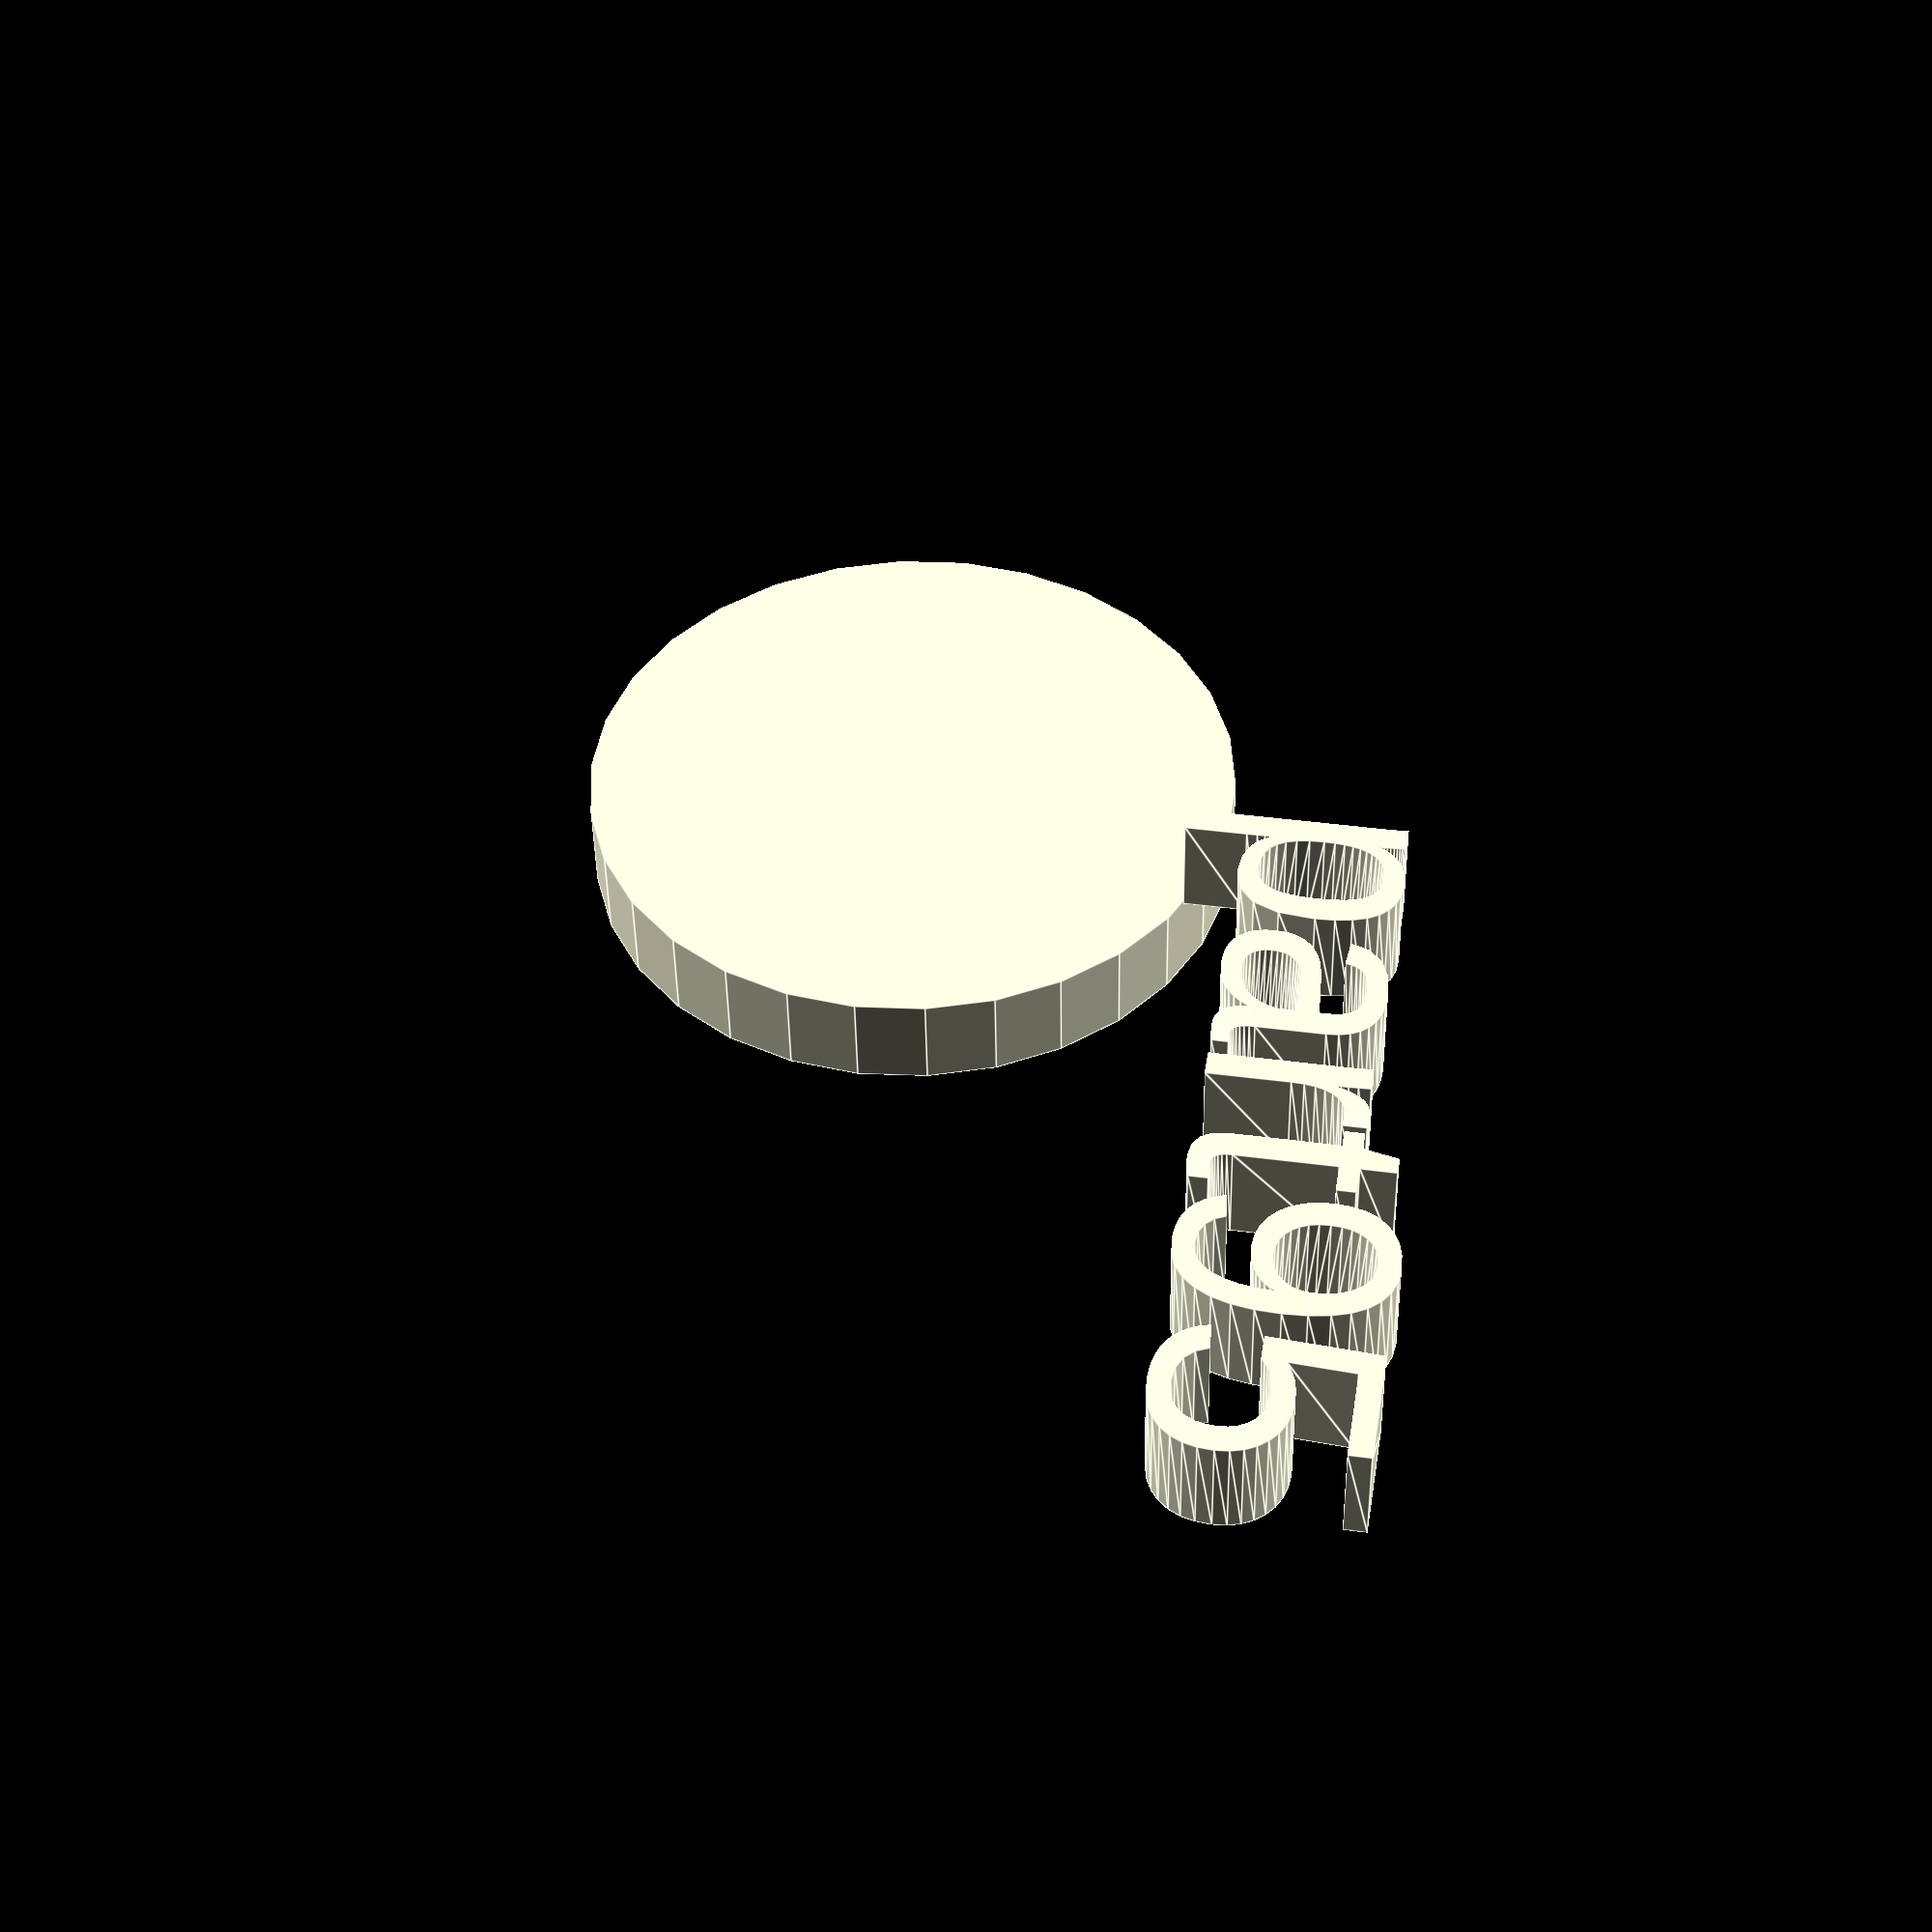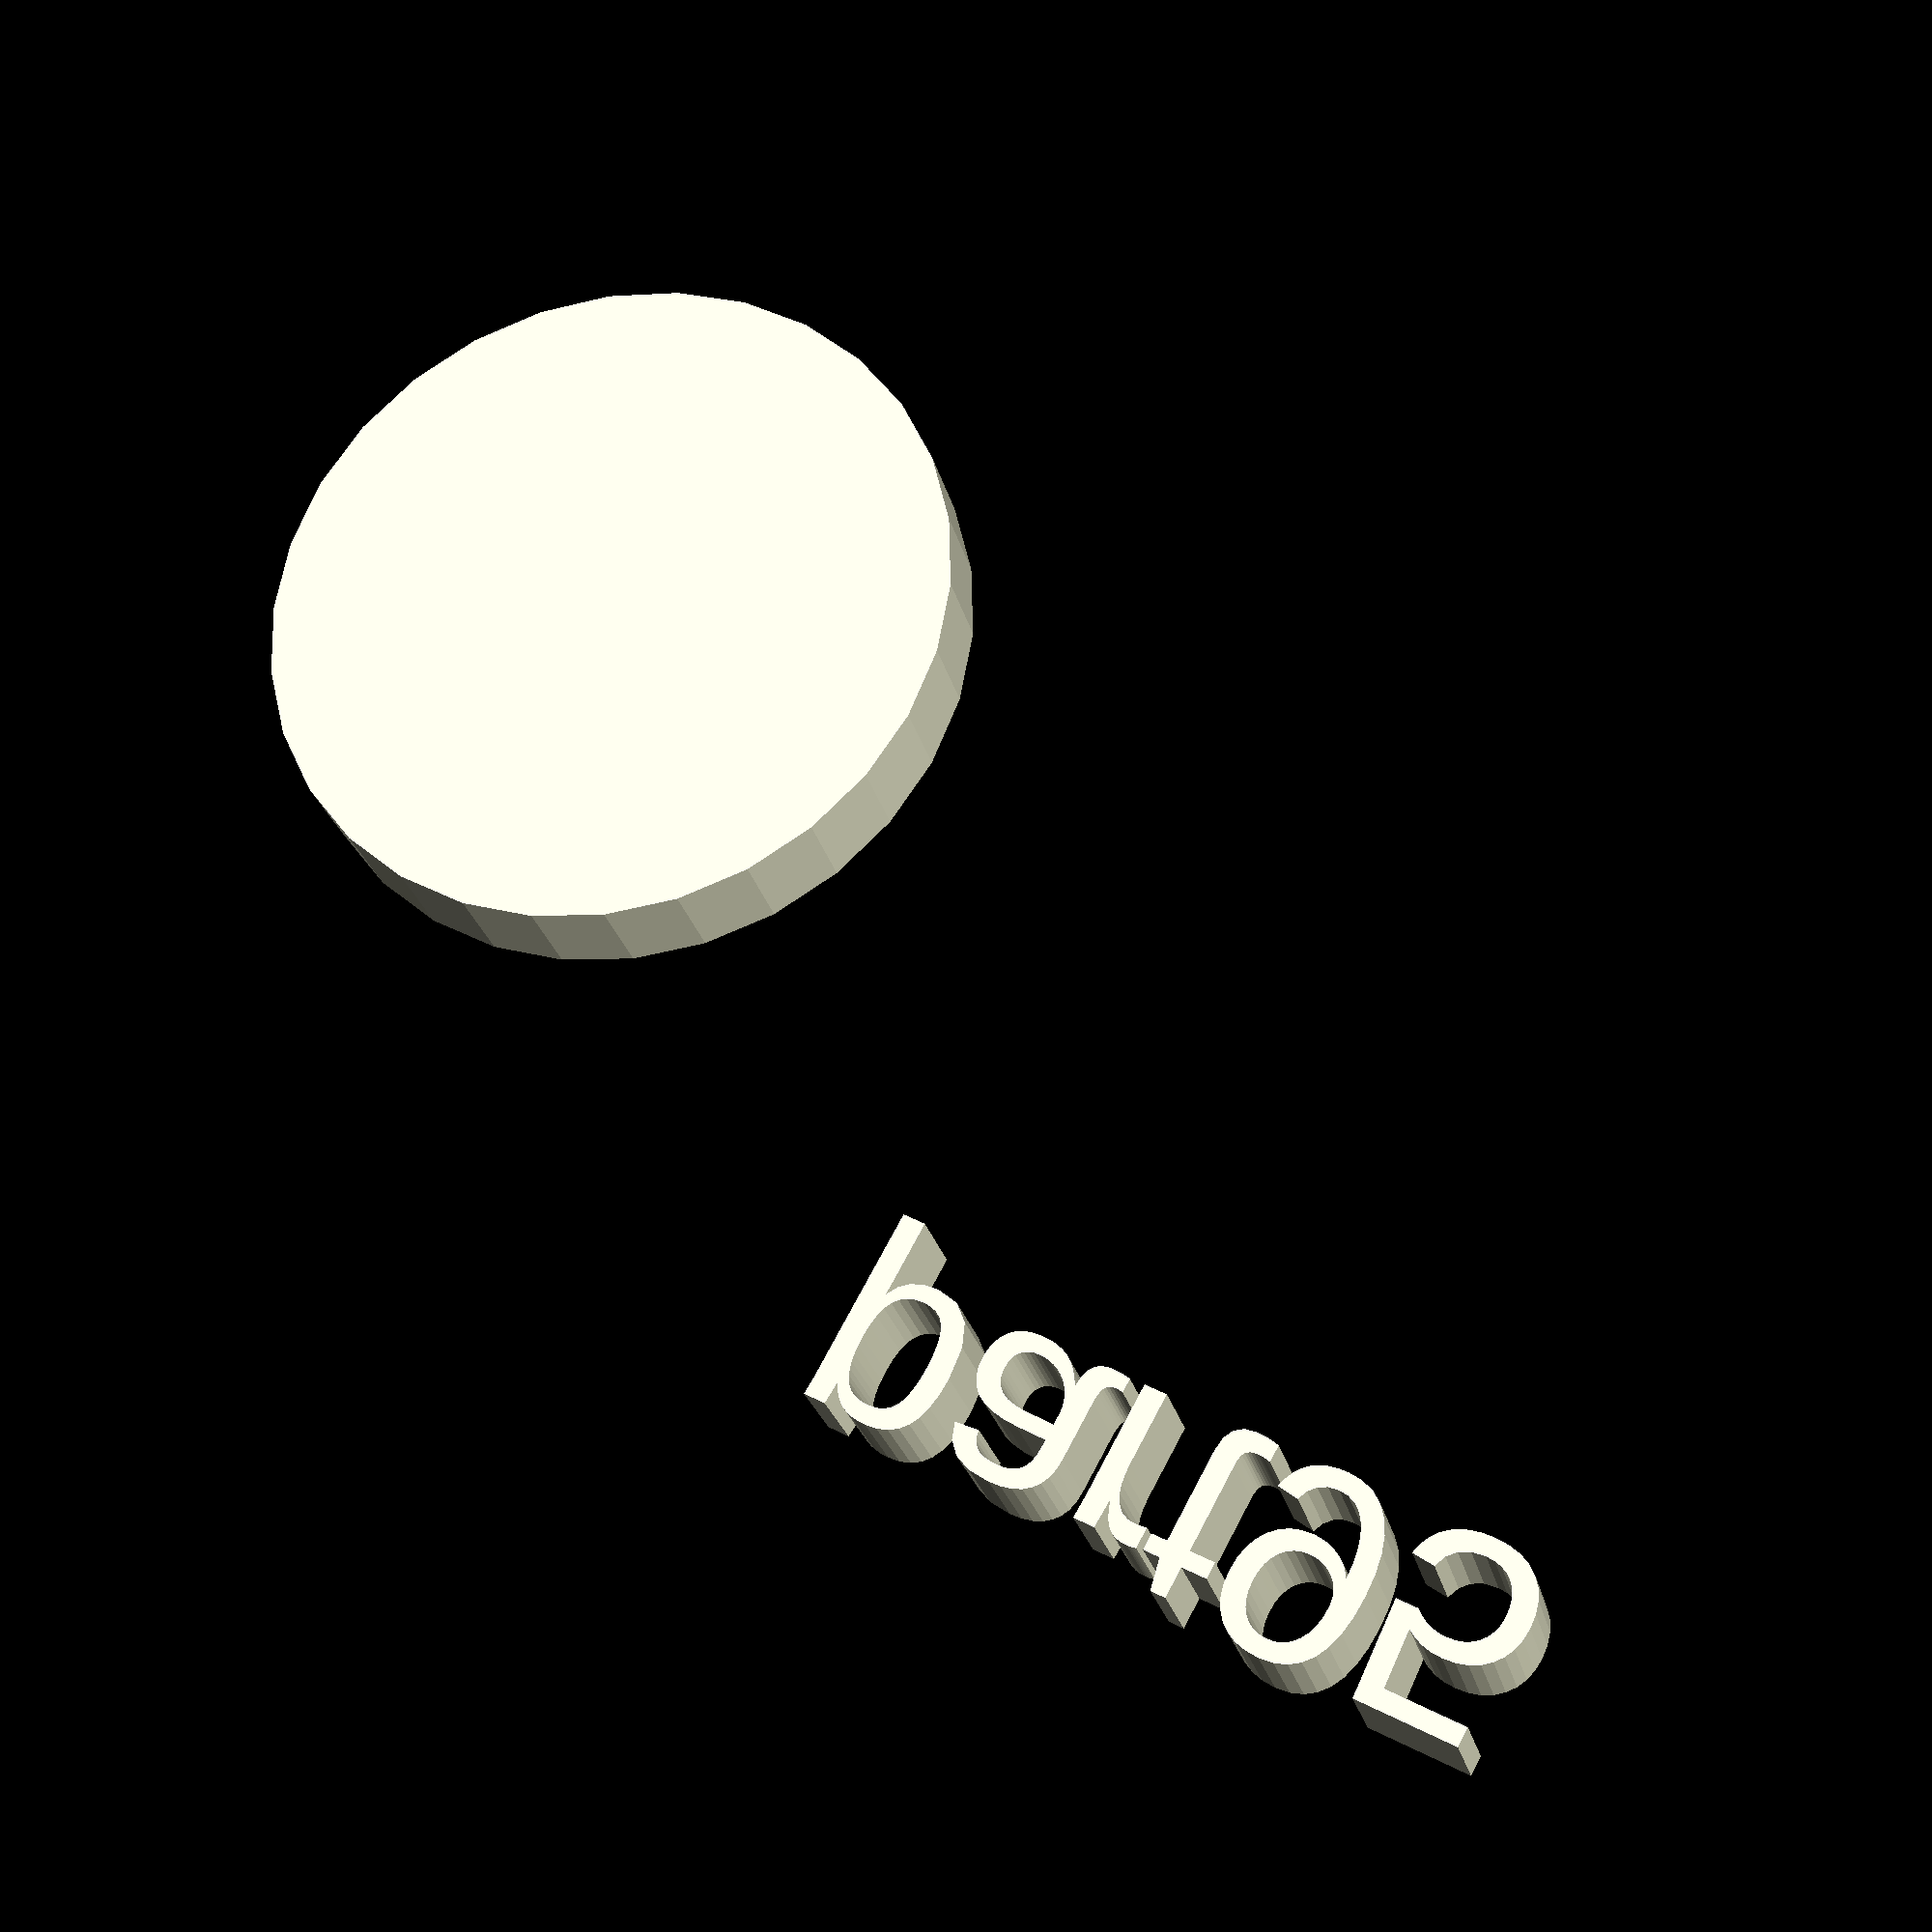
<openscad>
//[CUSTOMIZATION]
// Height
h=5;
// Radius
r1=17;
// Message
txt="part95";
module __END_CUSTOMIZATIONS () { }
cylinder(h,r1,r1);
translate([20,20,20]) { linear_extrude(5) text(txt, font="Liberation Sans"); }

</openscad>
<views>
elev=224.0 azim=279.4 roll=179.0 proj=p view=edges
elev=24.7 azim=151.4 roll=192.3 proj=p view=wireframe
</views>
